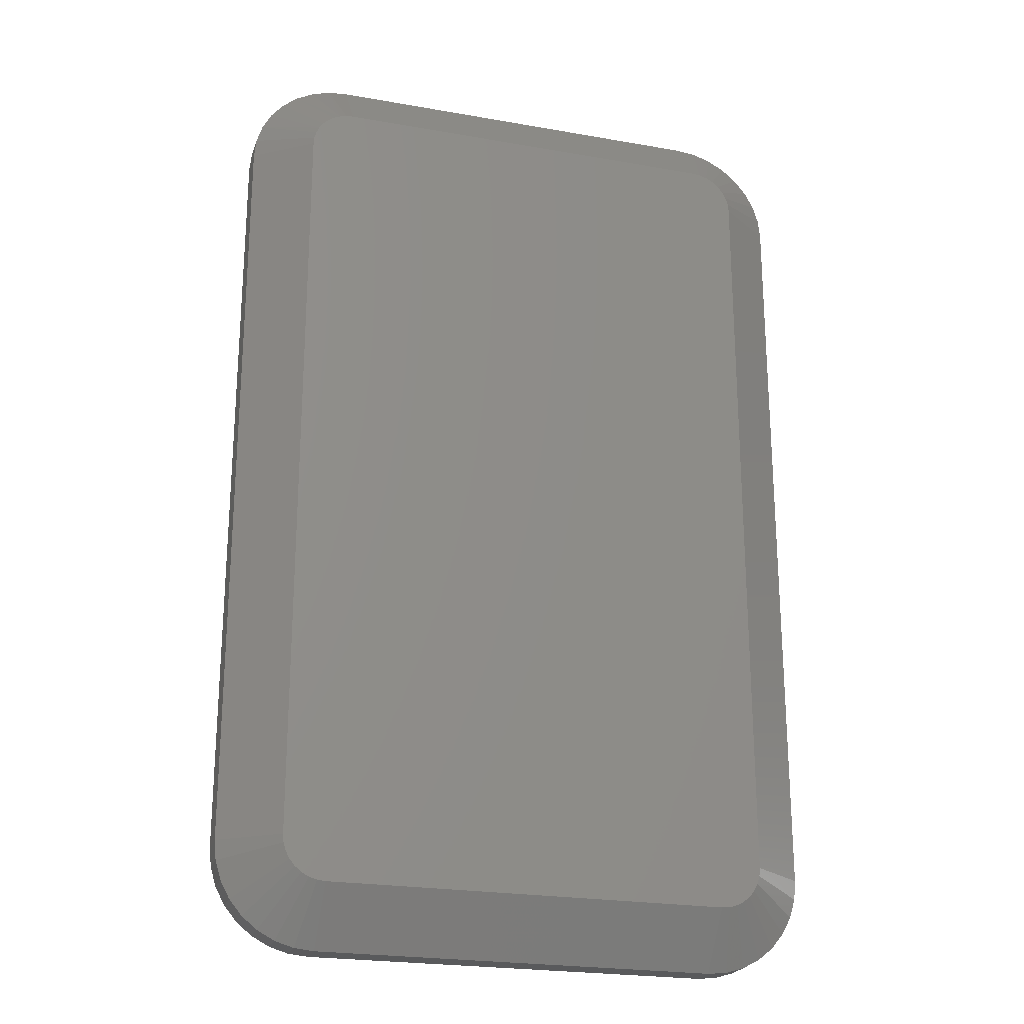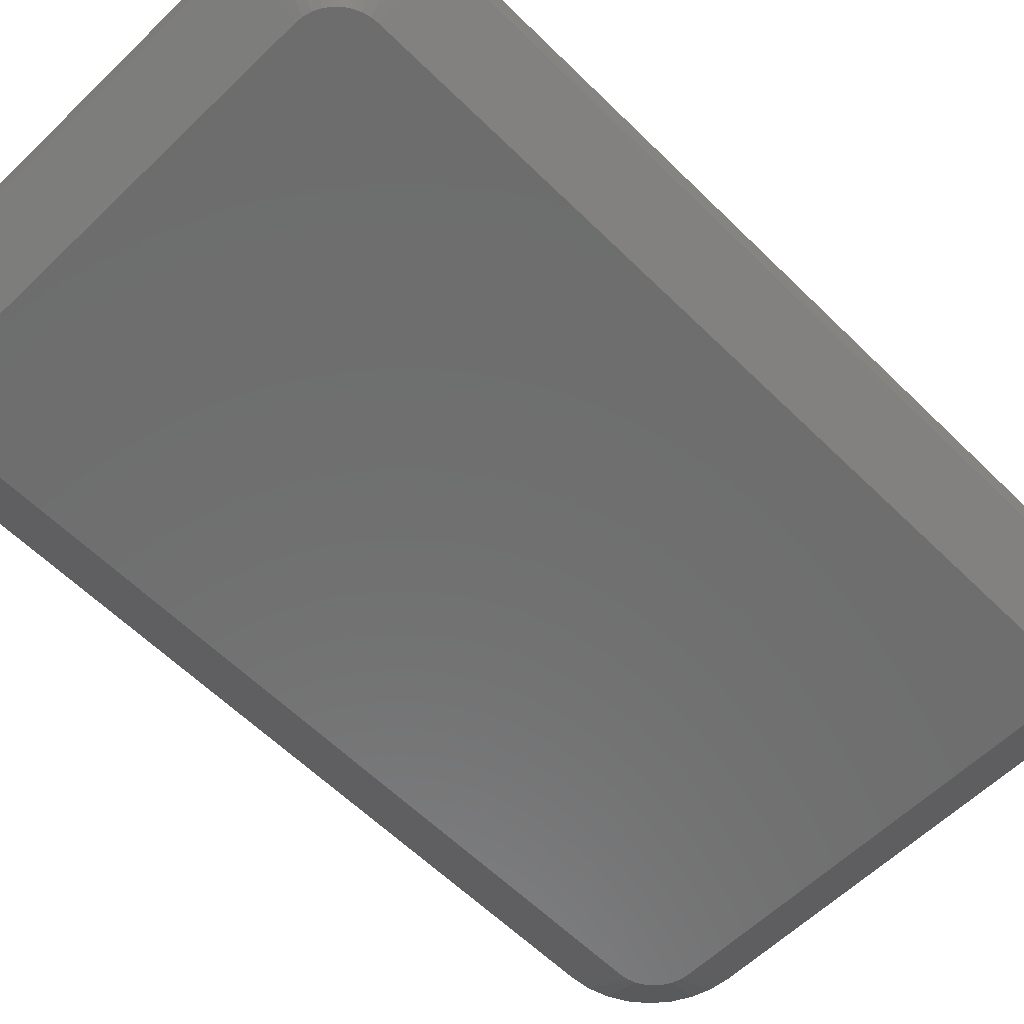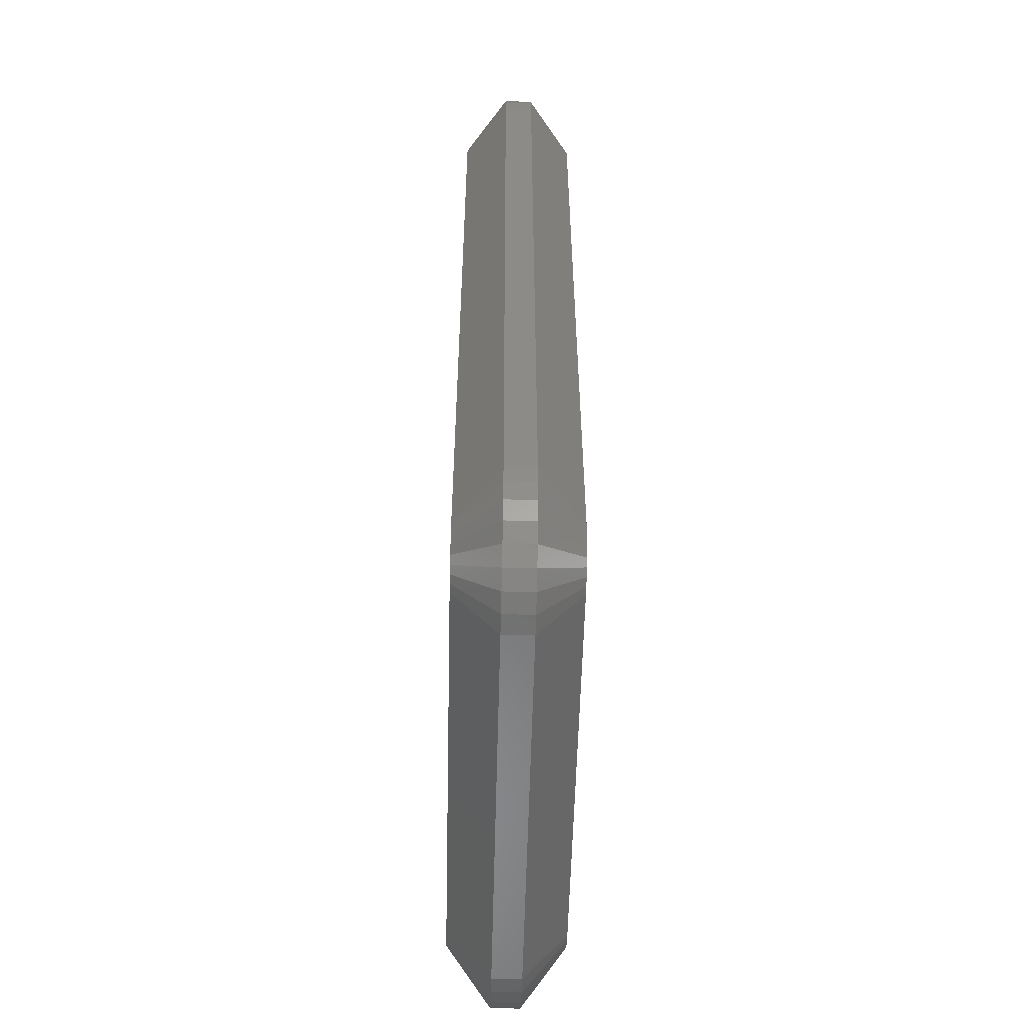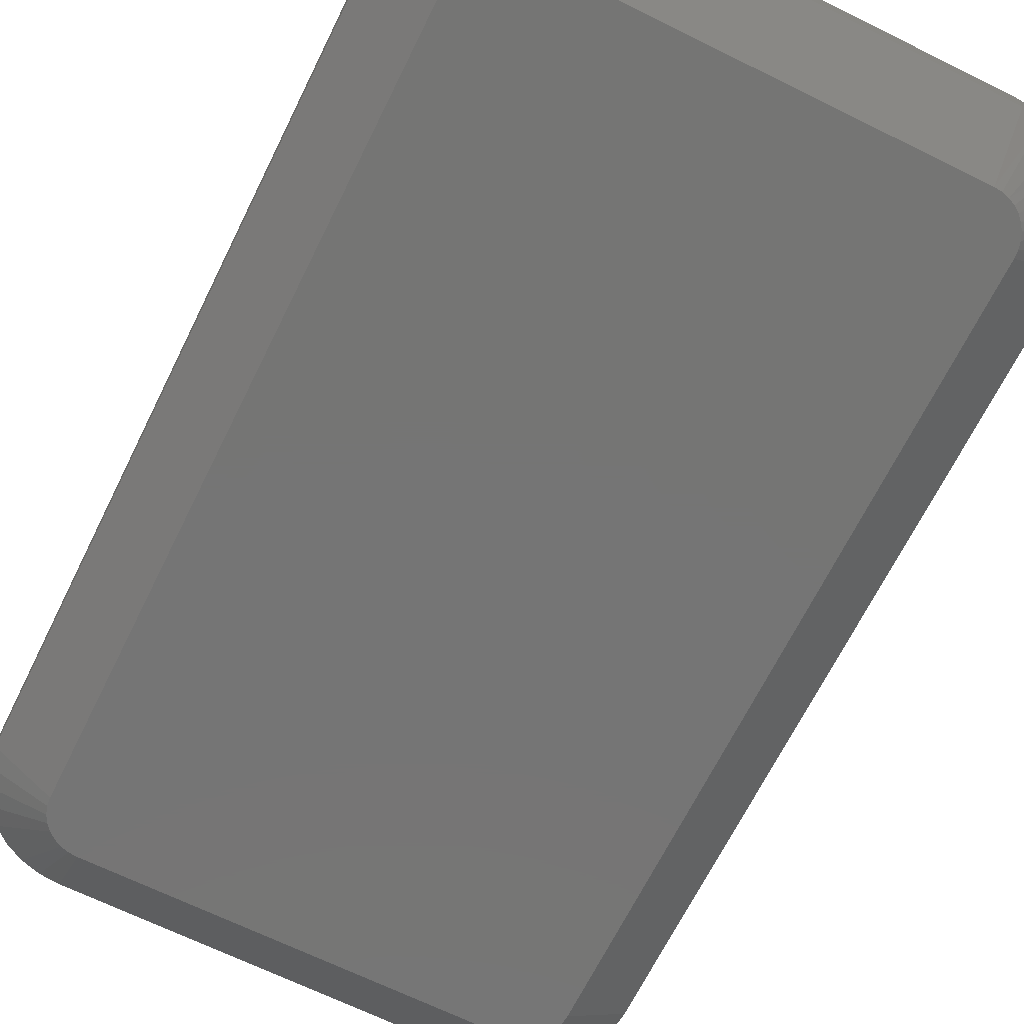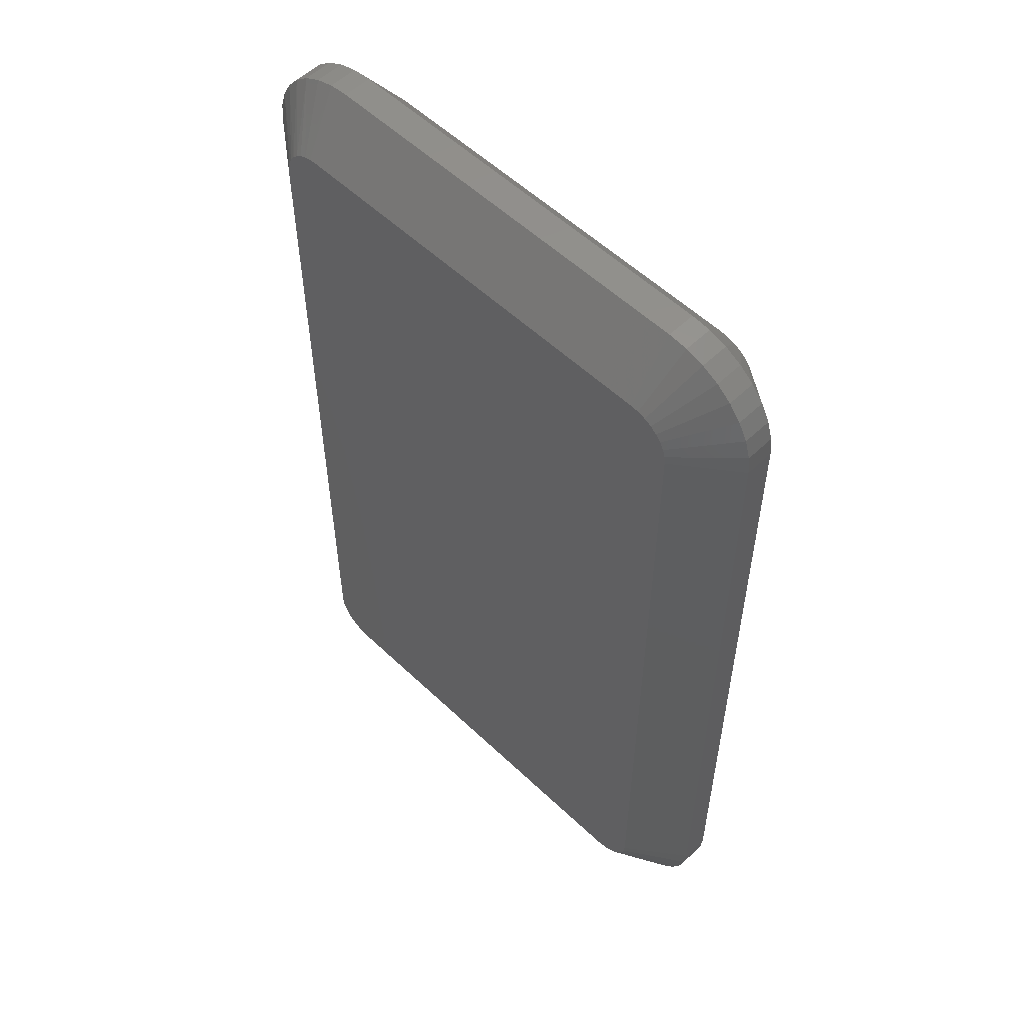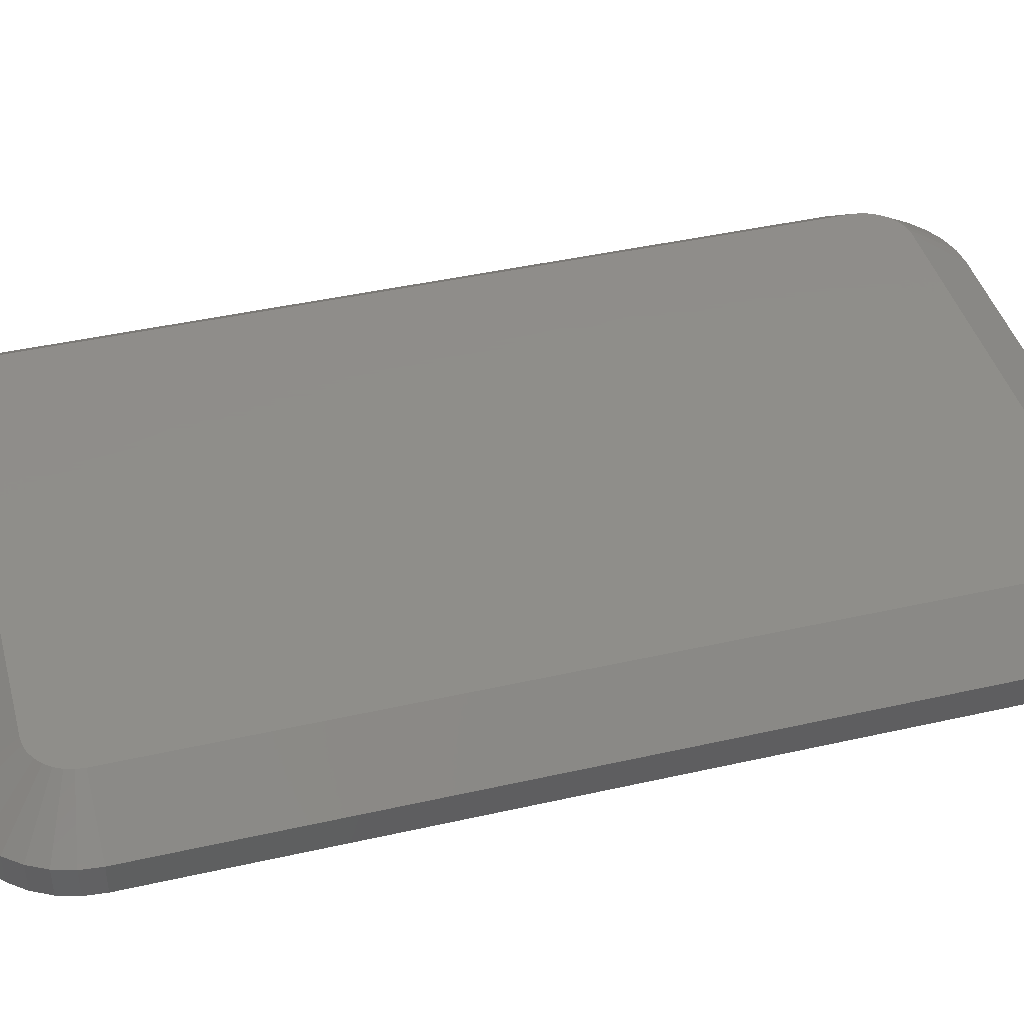
<metadata>
{"format":"stl","ext":"stl","renderer":"f3d","projection":"perspective","resolution":1024,"background":"white","views":[{"elev":-23.0,"azim":-16.8,"up":"+Y"},{"elev":-59.7,"azim":-135.3,"up":"+Z"},{"elev":-56.3,"azim":88.6,"up":"+Y"},{"elev":-67.5,"azim":153.7,"up":"+Z"},{"elev":55.5,"azim":44.9,"up":"+Y"},{"elev":42.5,"azim":74.8,"up":"+Z"}]}
</metadata>
<code>
# stl→obj: 146 verts, 288 faces
v -0.1797 -0.2808 -0.03906
v -0.1797 -0.6953 -0.03906
v -0.1797 -0.2808 -0.02344
v -0.1797 -0.6953 -0.02344
v -0.1786 -0.2702 -0.03906
v -0.1786 -0.2702 -0.02344
v -0.1756 -0.2601 -0.03906
v -0.1756 -0.2601 -0.02344
v -0.1705 -0.2507 -0.03906
v -0.1705 -0.2507 -0.02344
v -0.1638 -0.2425 -0.03906
v -0.1638 -0.2425 -0.02344
v -0.1556 -0.2357 -0.03906
v -0.1556 -0.2357 -0.02344
v -0.1462 -0.2307 -0.03906
v -0.1462 -0.2307 -0.02344
v -0.136 -0.2276 -0.03906
v -0.136 -0.2276 -0.02344
v -0.1254 -0.2266 -0.03906
v -0.1254 -0.2266 -0.02344
v 0.09169 -0.2266 -0.03906
v 0.09169 -0.2266 -0.02344
v 0.1023 -0.2276 -0.03906
v 0.1023 -0.2276 -0.02344
v 0.1125 -0.2307 -0.03906
v 0.1125 -0.2307 -0.02344
v 0.1218 -0.2357 -0.03906
v 0.1218 -0.2357 -0.02344
v 0.1301 -0.2425 -0.03906
v 0.1301 -0.2425 -0.02344
v 0.1368 -0.2507 -0.03906
v 0.1368 -0.2507 -0.02344
v 0.1418 -0.2601 -0.03906
v 0.1418 -0.2601 -0.02344
v 0.1449 -0.2702 -0.03906
v 0.1449 -0.2702 -0.02344
v 0.146 -0.2808 -0.03906
v 0.146 -0.2808 -0.02344
v 0.146 -0.6953 -0.03906
v 0.146 -0.6953 -0.02344
v 0.1449 -0.7059 -0.03906
v 0.1449 -0.7059 -0.02344
v 0.1418 -0.7161 -0.03906
v 0.1418 -0.7161 -0.02344
v 0.1368 -0.7255 -0.03906
v 0.1368 -0.7255 -0.02344
v 0.1301 -0.7337 -0.03906
v 0.1301 -0.7337 -0.02344
v 0.1218 -0.7404 -0.03906
v 0.1218 -0.7404 -0.02344
v 0.1125 -0.7455 -0.03906
v 0.1125 -0.7455 -0.02344
v 0.1023 -0.7485 -0.03906
v 0.1023 -0.7485 -0.02344
v 0.09169 -0.7496 -0.03906
v 0.09169 -0.7496 -0.02344
v -0.1254 -0.7496 -0.03906
v -0.1254 -0.7496 -0.02344
v -0.136 -0.7485 -0.03906
v -0.136 -0.7485 -0.02344
v -0.1462 -0.7455 -0.03906
v -0.1462 -0.7455 -0.02344
v -0.1556 -0.7404 -0.03906
v -0.1556 -0.7404 -0.02344
v -0.1638 -0.7337 -0.03906
v -0.1638 -0.7337 -0.02344
v -0.1705 -0.7255 -0.03906
v -0.1705 -0.7255 -0.02344
v -0.1756 -0.7161 -0.03906
v -0.1756 -0.7161 -0.02344
v -0.1786 -0.7059 -0.03906
v -0.1786 -0.7059 -0.02344
v -0.1333 -0.2592 -0.0625
v -0.1294 -0.2582 -0.0625
v -0.1254 -0.2578 -0.0625
v -0.1369 -0.2609 -0.0625
v 0.1005 -0.2596 -0.0625
v 0.1045 -0.2617 -0.0625
v -0.1402 -0.2632 -0.0625
v 0.108 -0.2646 -0.0625
v -0.1431 -0.266 -0.0625
v 0.1108 -0.268 -0.0625
v -0.1454 -0.2693 -0.0625
v 0.113 -0.272 -0.0625
v -0.147 -0.273 -0.0625
v -0.1481 -0.2768 -0.0625
v 0.1143 -0.2763 -0.0625
v 0.113 -0.7041 -0.0625
v -0.1467 -0.7041 -0.0625
v 0.1143 -0.6998 -0.0625
v -0.1446 -0.7081 -0.0625
v 0.1108 -0.7081 -0.0625
v -0.1417 -0.7116 -0.0625
v 0.108 -0.7116 -0.0625
v -0.1382 -0.7145 -0.0625
v 0.1045 -0.7145 -0.0625
v -0.1342 -0.7166 -0.0625
v 0.09169 -0.2578 -0.0625
v 0.09619 -0.2583 -0.0625
v 0.1005 -0.7166 -0.0625
v 0.09619 -0.7179 -0.0625
v 0.09169 -0.7183 -0.0625
v -0.1254 -0.7183 -0.0625
v -0.1299 -0.7179 -0.0625
v -0.148 -0.6998 -0.0625
v -0.1484 -0.6953 -0.0625
v 0.1147 -0.6953 -0.0625
v -0.1484 -0.2808 -0.0625
v 0.1147 -0.2808 -0.0625
v -0.1254 -0.2578 0
v -0.1294 -0.2582 0
v -0.1333 -0.2592 0
v 0.1005 -0.2596 0
v -0.1369 -0.2609 0
v 0.1045 -0.2617 0
v -0.1402 -0.2632 0
v 0.108 -0.2646 0
v -0.1431 -0.266 0
v 0.1108 -0.268 0
v -0.1454 -0.2693 0
v 0.113 -0.272 0
v -0.147 -0.273 0
v -0.1481 -0.2768 0
v 0.1143 -0.2763 0
v 0.1143 -0.6998 0
v -0.1467 -0.7041 0
v 0.113 -0.7041 0
v -0.1446 -0.7081 0
v 0.1108 -0.7081 0
v -0.1417 -0.7116 0
v 0.108 -0.7116 0
v -0.1382 -0.7145 0
v 0.1045 -0.7145 0
v -0.1342 -0.7166 0
v 0.09169 -0.2578 0
v 0.09619 -0.2583 0
v 0.1005 -0.7166 0
v -0.1299 -0.7179 0
v -0.1254 -0.7183 0
v 0.09169 -0.7183 0
v 0.09619 -0.7179 0
v 0.1147 -0.2808 0
v -0.1484 -0.2808 0
v 0.1147 -0.6953 0
v -0.1484 -0.6953 0
v -0.148 -0.6998 0
f 1 2 3
f 3 2 4
f 1 3 5
f 5 3 6
f 5 6 7
f 7 6 8
f 7 8 9
f 9 8 10
f 9 10 11
f 11 10 12
f 11 12 13
f 13 12 14
f 13 14 15
f 15 14 16
f 15 16 17
f 17 16 18
f 17 18 19
f 19 18 20
f 21 19 22
f 22 19 20
f 21 22 23
f 23 22 24
f 23 24 25
f 25 24 26
f 25 26 27
f 27 26 28
f 27 28 29
f 29 28 30
f 29 30 31
f 31 30 32
f 31 32 33
f 33 32 34
f 33 34 35
f 35 34 36
f 35 36 37
f 37 36 38
f 39 37 40
f 40 37 38
f 39 40 41
f 41 40 42
f 41 42 43
f 43 42 44
f 43 44 45
f 45 44 46
f 45 46 47
f 47 46 48
f 47 48 49
f 49 48 50
f 49 50 51
f 51 50 52
f 51 52 53
f 53 52 54
f 53 54 55
f 55 54 56
f 57 55 58
f 58 55 56
f 57 58 59
f 59 58 60
f 59 60 61
f 61 60 62
f 61 62 63
f 63 62 64
f 63 64 65
f 65 64 66
f 65 66 67
f 67 66 68
f 67 68 69
f 69 68 70
f 69 70 71
f 71 70 72
f 71 72 2
f 2 72 4
f 73 74 75
f 76 73 77
f 78 76 77
f 79 76 78
f 80 79 78
f 81 79 80
f 82 81 80
f 82 83 81
f 83 82 84
f 85 83 84
f 86 85 84
f 87 86 84
f 88 89 90
f 91 89 88
f 92 91 88
f 93 91 92
f 94 93 92
f 95 93 94
f 96 95 94
f 97 95 96
f 98 99 77
f 98 77 73
f 98 73 75
f 100 101 102
f 100 102 103
f 100 103 104
f 100 104 97
f 100 97 96
f 89 105 90
f 90 105 106
f 90 106 107
f 107 106 108
f 107 108 109
f 109 108 86
f 109 86 87
f 98 75 21
f 21 75 19
f 109 35 37
f 109 87 35
f 21 99 98
f 21 23 99
f 84 31 33
f 33 35 84
f 84 35 87
f 80 29 31
f 80 31 82
f 82 31 84
f 78 25 27
f 27 29 78
f 78 29 80
f 23 25 99
f 99 25 77
f 77 25 78
f 107 109 39
f 39 109 37
f 102 53 55
f 102 101 53
f 39 90 107
f 39 41 90
f 100 49 51
f 51 53 100
f 100 53 101
f 94 47 49
f 94 49 96
f 96 49 100
f 92 43 45
f 45 47 92
f 92 47 94
f 41 43 90
f 90 43 88
f 88 43 92
f 103 102 57
f 57 102 55
f 106 71 2
f 106 105 71
f 57 104 103
f 57 59 104
f 89 67 69
f 69 71 89
f 89 71 105
f 93 65 67
f 93 67 91
f 91 67 89
f 95 61 63
f 63 65 95
f 95 65 93
f 59 61 104
f 104 61 97
f 97 61 95
f 108 106 1
f 1 106 2
f 75 17 19
f 75 74 17
f 1 86 108
f 1 5 86
f 73 13 15
f 15 17 73
f 73 17 74
f 79 11 13
f 79 13 76
f 13 73 76
f 83 7 9
f 83 9 81
f 9 11 81
f 81 11 79
f 86 5 85
f 5 7 85
f 85 7 83
f 110 111 112
f 113 112 114
f 113 114 115
f 115 114 116
f 115 116 117
f 117 116 118
f 117 118 119
f 118 120 119
f 121 119 120
f 121 120 122
f 121 122 123
f 121 123 124
f 125 126 127
f 127 126 128
f 127 128 129
f 129 128 130
f 129 130 131
f 131 130 132
f 131 132 133
f 133 132 134
f 135 110 112
f 135 112 113
f 135 113 136
f 137 133 134
f 137 134 138
f 137 138 139
f 137 139 140
f 137 140 141
f 124 123 142
f 142 123 143
f 142 143 144
f 144 143 145
f 144 145 125
f 125 145 146
f 125 146 126
f 135 22 110
f 110 22 20
f 135 136 22
f 136 24 22
f 38 36 142
f 36 124 142
f 34 32 121
f 121 36 34
f 124 36 121
f 32 30 117
f 119 32 117
f 121 32 119
f 28 26 115
f 115 30 28
f 117 30 115
f 136 26 24
f 113 26 136
f 115 26 113
f 144 40 142
f 142 40 38
f 144 125 40
f 125 42 40
f 56 54 140
f 54 141 140
f 52 50 137
f 137 54 52
f 141 54 137
f 50 48 131
f 133 50 131
f 137 50 133
f 46 44 129
f 129 48 46
f 131 48 129
f 125 44 42
f 127 44 125
f 129 44 127
f 139 58 140
f 140 58 56
f 139 138 58
f 138 60 58
f 4 72 145
f 72 146 145
f 70 68 126
f 126 72 70
f 146 72 126
f 68 66 130
f 128 68 130
f 126 68 128
f 64 62 132
f 132 66 64
f 130 66 132
f 138 62 60
f 134 62 138
f 132 62 134
f 143 3 145
f 145 3 4
f 143 123 3
f 123 6 3
f 20 18 110
f 18 111 110
f 16 14 112
f 112 18 16
f 111 18 112
f 14 12 116
f 114 14 116
f 114 112 14
f 10 8 120
f 118 10 120
f 118 12 10
f 116 12 118
f 122 6 123
f 122 8 6
f 120 8 122

</code>
